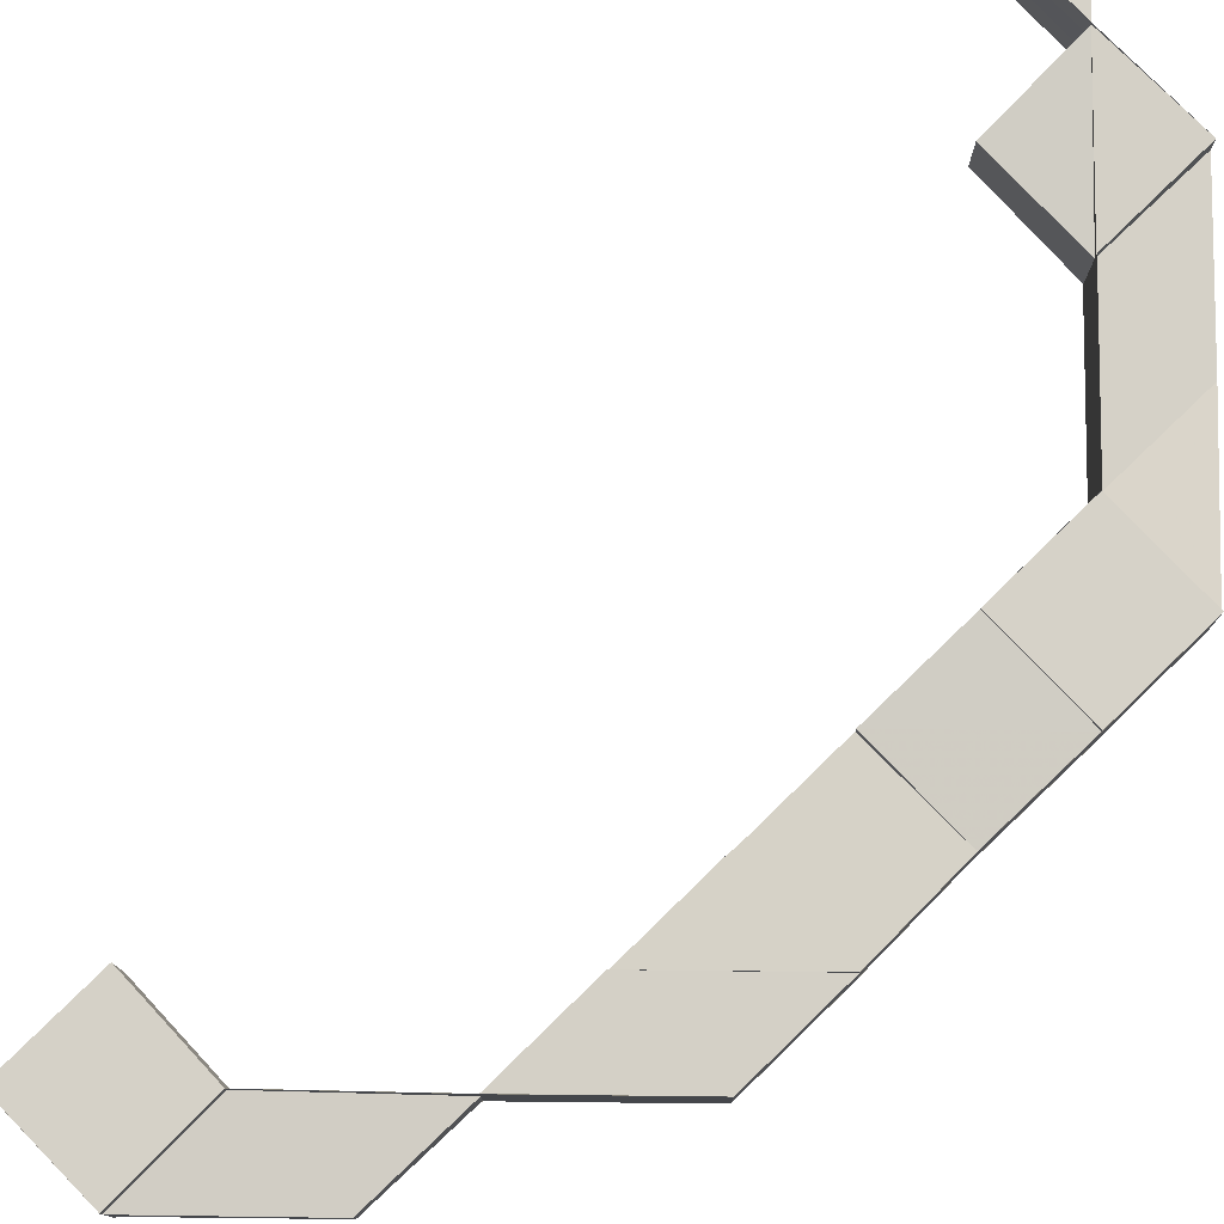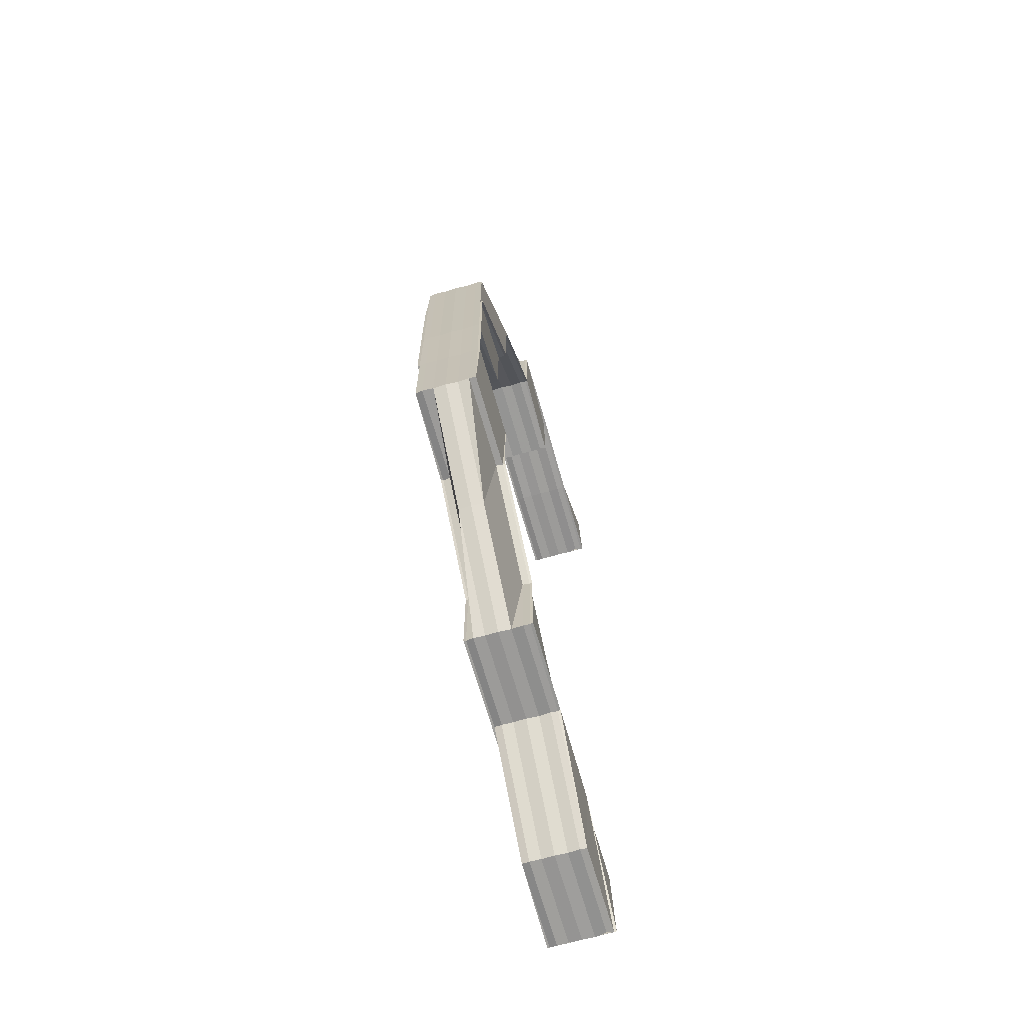
<metadata>
{"format":"obj","ext":"obj","renderer":"f3d","projection":"perspective","resolution":1024,"background":"white","views":[{"elev":79.5,"azim":-134.3,"up":"+Z"},{"elev":-68.8,"azim":-73.9,"up":"+Y"}]}
</metadata>
<code>
o 5591
v 2242 1902 7.468
v 2242 1902 7.468
v 2242 1902 7.467
v 2242 1902 7.465
v 2242 1902 7.465
v 2242 1902 7.466
v 2242 1902 7.467
v 2242 1902 7.468
v 2242 1902 7.47
v 2242 1902 7.471
v 2242 1902 7.471
v 2242 1902 7.472
v 2242 1902 7.472
v 2242 1902 7.471
v 2242 1902 7.47
v 2242 1902 7.47
v 2242 1902 7.47
v 2242 1902 7.471
v 2242 1902 7.471
v 2242 1902 7.471
v 2242 1902 7.471
v 2242 1902 7.471
v 2242 1902 7.471
v 2242 1902 7.471
v 2242 1902 7.471
v 2242 1902 7.472
v 2242 1902 7.47
v 2242 1902 7.471
v 2242 1902 7.468
v 2242 1902 7.471
v 2242 1902 7.471
v 2242 1902 7.471
v 2242 1902 7.47
v 2242 1902 7.472
v 2242 1902 7.471
v 2242 1902 7.472
v 2242 1902 7.471
v 2242 1902 7.471
v 2242 1902 7.471
v 2242 1902 7.471
v 2242 1902 7.471
v 2242 1902 7.471
v 2242 1902 7.471
v 2242 1902 7.471
v 2242 1902 7.47
v 2242 1902 7.47
v 2242 1902 7.471
v 2242 1902 7.471
v 2242 1902 7.471
v 2242 1902 7.471
v 2242 1902 7.471
v 2242 1902 7.471
v 2242 1902 7.471
v 2242 1902 7.472
v 2242 1902 7.472
v 2242 1902 7.472
v 2242 1902 7.472
v 2242 1902 7.471
v 2242 1902 7.472
v 2242 1902 7.471
v 2242 1902 7.471
v 2242 1902 7.471
v 2242 1902 7.472
v 2242 1902 7.471
v 2242 1902 7.472
v 2242 1902 7.472
v 2242 1902 7.47
v 2242 1902 7.47
v 2242 1902 7.471
v 2242 1902 7.471
v 2242 1902 7.471
v 2242 1902 7.471
v 2242 1902 7.471
v 2242 1902 7.471
v 2242 1902 7.471
v 2242 1902 7.471
v 2242 1902 7.47
v 2242 1902 7.471
v 2242 1902 7.472
v 2242 1902 7.472
v 2242 1902 7.471
v 2242 1902 7.471
v 2242 1902 7.47
v 2242 1902 7.47
v 2242 1902 7.471
v 2242 1902 7.47
v 2242 1902 7.471
v 2242 1902 7.468
v 2242 1902 7.468
v 2242 1902 7.468
v 2242 1902 7.468
v 2242 1902 7.467
v 2242 1902 7.47
v 2242 1902 7.471
v 2242 1902 7.471
v 2242 1902 7.471
v 2242 1902 7.471
v 2242 1902 7.47
v 2242 1902 7.468
v 2242 1902 7.468
v 2242 1902 7.467
v 2242 1902 7.47
v 2242 1902 7.47
v 2242 1902 7.467
v 2242 1902 7.467
v 2242 1902 7.466
v 2242 1902 7.466
v 2242 1902 7.466
v 2242 1902 7.467
v 2242 1902 7.466
v 2242 1902 7.465
v 2242 1902 7.467
v 2242 1902 7.465
v 2242 1902 7.465
v 2242 1902 7.468
v 2242 1902 7.466
v 2242 1902 7.465
v 2242 1902 7.465
v 2242 1902 7.465
v 2242 1902 7.467
v 2242 1902 7.466
v 2242 1902 7.465
v 2242 1902 7.465
v 2242 1902 7.465
v 2242 1902 7.465
v 2242 1902 7.465
v 2242 1902 7.466
v 2242 1902 7.465
v 2242 1902 7.465
v 2242 1902 7.465
v 2242 1902 7.465
v 2242 1902 7.465
v 2242 1902 7.465
v 2242 1902 7.466
v 2242 1902 7.465
v 2242 1902 7.466
v 2242 1902 7.465
v 2242 1902 7.465
v 2242 1902 7.465
v 2242 1902 7.466
v 2242 1902 7.466
v 2242 1902 7.465
v 2242 1902 7.466
v 2242 1902 7.466
v 2242 1902 7.467
v 2242 1902 7.465
v 2242 1902 7.466
v 2242 1902 7.465
v 2242 1902 7.465
v 2242 1902 7.465
v 2242 1902 7.465
v 2242 1902 7.465
v 2242 1902 7.466
v 2242 1902 7.466
v 2242 1902 7.465
v 2242 1902 7.465
v 2242 1902 7.465
v 2242 1902 7.465
v 2242 1902 7.466
v 2242 1902 7.465
v 2242 1902 7.465
v 2242 1902 7.465
v 2242 1902 7.465
v 2242 1902 7.466
v 2242 1902 7.465
v 2242 1902 7.465
v 2242 1902 7.465
v 2242 1902 7.465
v 2242 1902 7.465
v 2242 1902 7.465
v 2242 1902 7.465
v 2242 1902 7.465
v 2242 1902 7.466
v 2242 1902 7.465
v 2242 1902 7.465
v 2242 1902 7.465
v 2242 1902 7.466
v 2242 1902 7.465
v 2242 1902 7.465
v 2242 1902 7.466
v 2242 1902 7.467
v 2242 1902 7.467
v 2242 1902 7.466
v 2242 1902 7.467
v 2242 1902 7.468
v 2242 1902 7.466
v 2242 1902 7.465
v 2242 1902 7.465
v 2242 1902 7.47
v 2242 1902 7.467
v 2242 1902 7.468
v 2242 1902 7.47
v 2242 1902 7.471
v 2242 1902 7.468
v 2242 1902 7.47
v 2242 1902 7.471
v 2242 1902 7.467
v 2242 1902 7.47
v 2242 1902 7.471
v 2242 1902 7.471
v 2242 1902 7.471
v 2242 1902 7.471
v 2242 1902 7.471
v 2242 1902 7.471
v 2242 1902 7.471
v 2242 1902 7.468
v 2242 1902 7.471
v 2242 1902 7.471
v 2242 1902 7.472
v 2242 1902 7.472
v 2242 1902 7.472
v 2242 1902 7.471
v 2242 1902 7.471
v 2242 1902 7.471
v 2242 1902 7.471
v 2242 1902 7.47
v 2242 1902 7.47
v 2242 1902 7.471
v 2242 1902 7.471
v 2242 1902 7.471
v 2242 1902 7.471
v 2242 1902 7.472
v 2242 1902 7.471
v 2242 1902 7.472
v 2242 1902 7.472
v 2242 1902 7.472
v 2242 1902 7.472
v 2242 1902 7.471
v 2242 1902 7.472
v 2242 1902 7.471
v 2242 1902 7.472
v 2242 1902 7.472
v 2242 1902 7.471
v 2242 1902 7.471
v 2242 1902 7.472
v 2242 1902 7.471
v 2242 1902 7.472
v 2242 1902 7.471
v 2242 1902 7.47
v 2242 1902 7.471
v 2242 1902 7.471
v 2242 1902 7.468
v 2242 1902 7.47
v 2242 1902 7.468
v 2242 1902 7.47
v 2242 1902 7.468
v 2242 1902 7.471
v 2242 1902 7.467
v 2242 1902 7.467
v 2242 1902 7.467
v 2242 1902 7.468
v 2242 1902 7.467
v 2242 1902 7.466
v 2242 1902 7.47
v 2242 1902 7.467
v 2242 1902 7.467
v 2242 1902 7.471
v 2242 1902 7.471
v 2242 1902 7.471
v 2242 1902 7.471
v 2242 1902 7.47
v 2242 1902 7.468
v 2242 1902 7.467
v 2242 1902 7.468
v 2242 1902 7.467
v 2242 1902 7.466
v 2242 1902 7.47
v 2242 1902 7.467
v 2242 1902 7.466
v 2242 1902 7.466
v 2242 1902 7.467
v 2242 1902 7.467
v 2242 1902 7.467
v 2242 1902 7.466
v 2242 1902 7.465
v 2242 1902 7.466
v 2242 1902 7.465
v 2242 1902 7.465
v 2242 1902 7.465
v 2242 1902 7.465
v 2242 1902 7.466
v 2242 1902 7.466
v 2242 1902 7.466
v 2242 1902 7.466
v 2242 1902 7.467
v 2242 1902 7.467
v 2242 1902 7.466
v 2242 1902 7.466
v 2242 1902 7.465
v 2242 1902 7.466
v 2242 1902 7.465
v 2242 1902 7.465
v 2242 1902 7.465
v 2242 1902 7.465
v 2242 1902 7.465
v 2242 1902 7.465
v 2242 1902 7.465
v 2242 1902 7.465
v 2242 1902 7.465
v 2242 1902 7.465
v 2242 1902 7.465
v 2242 1902 7.465
v 2242 1902 7.465
v 2242 1902 7.465
v 2242 1902 7.465
v 2242 1902 7.465
v 2242 1902 7.465
v 2242 1902 7.465
v 2242 1902 7.465
v 2242 1902 7.465
v 2242 1902 7.466
v 2242 1902 7.465
v 2242 1902 7.465
v 2242 1902 7.466
v 2242 1902 7.465
v 2242 1902 7.465
v 2242 1902 7.466
v 2242 1902 7.466
v 2242 1902 7.467
v 2242 1902 7.468
v 2242 1902 7.466
v 2242 1902 7.466
v 2242 1902 7.467
v 2242 1902 7.466
v 2242 1902 7.468
v 2242 1902 7.47
v 2242 1902 7.466
v 2242 1902 7.465
v 2242 1902 7.465
v 2242 1902 7.465
v 2242 1902 7.465
v 2242 1902 7.466
v 2242 1902 7.466
v 2242 1902 7.465
v 2242 1902 7.465
v 2242 1902 7.465
v 2242 1902 7.465
v 2242 1902 7.465
v 2242 1902 7.465
v 2242 1902 7.465
v 2242 1902 7.467
v 2242 1902 7.467
v 2242 1902 7.468
v 2242 1902 7.47
v 2242 1902 7.467
v 2242 1902 7.468
v 2242 1902 7.468
v 2242 1902 7.47
v 2242 1902 7.47
v 2242 1902 7.468
v 2242 1902 7.47
v 2242 1902 7.471
v 2242 1902 7.467
v 2242 1902 7.471
v 2242 1902 7.471
v 2242 1902 7.471
v 2242 1902 7.471
v 2242 1902 7.471
v 2242 1902 7.472
v 2242 1902 7.472
v 2242 1902 7.472
v 2242 1902 7.471
v 2242 1902 7.472
v 2242 1902 7.471
v 2242 1902 7.471
v 2242 1902 7.472
v 2242 1902 7.471
v 2242 1902 7.471
v 2242 1902 7.465
v 2242 1902 7.465
v 2242 1902 7.465
v 2242 1902 7.466
v 2242 1902 7.465
v 2242 1902 7.465
v 2242 1902 7.465
v 2242 1902 7.466
v 2242 1902 7.466
v 2242 1902 7.467
v 2242 1902 7.471
v 2242 1902 7.471
v 2242 1902 7.472
v 2242 1902 7.471
v 2242 1902 7.47
v 2242 1902 7.471
v 2242 1902 7.471
v 2242 1902 7.471
v 2242 1902 7.47
v 2242 1902 7.471
v 2242 1902 7.47
v 2242 1902 7.471
v 2242 1902 7.471
v 2242 1902 7.471
v 2242 1902 7.472
v 2242 1902 7.471
v 2242 1902 7.471
v 2242 1902 7.471
v 2242 1902 7.472
v 2242 1902 7.471
v 2242 1902 7.471
v 2242 1902 7.471
v 2242 1902 7.472
v 2242 1902 7.472
v 2242 1902 7.472
v 2242 1902 7.472
v 2242 1902 7.471
v 2242 1902 7.471
v 2242 1902 7.472
v 2242 1902 7.472
v 2242 1902 7.471
v 2242 1902 7.472
v 2242 1902 7.471
v 2242 1902 7.471
v 2242 1902 7.471
v 2242 1902 7.472
v 2242 1902 7.472
v 2242 1902 7.472
v 2242 1902 7.466
v 2242 1902 7.465
v 2242 1902 7.467
v 2242 1902 7.47
v 2242 1902 7.468
v 2242 1902 7.47
v 2242 1902 7.467
v 2242 1902 7.468
v 2242 1902 7.467
v 2242 1902 7.467
v 2242 1902 7.471
v 2242 1902 7.47
v 2242 1902 7.471
v 2242 1902 7.471
v 2242 1902 7.472
v 2242 1902 7.472
v 2242 1902 7.471
v 2242 1902 7.471
v 2242 1902 7.47
v 2242 1902 7.471
v 2242 1902 7.471
v 2242 1902 7.471
v 2242 1902 7.47
v 2242 1902 7.471
v 2242 1902 7.468
v 2242 1902 7.47
v 2242 1902 7.471
v 2242 1902 7.471
v 2242 1902 7.471
v 2242 1902 7.472
v 2242 1902 7.471
v 2242 1902 7.472
v 2242 1902 7.471
v 2242 1902 7.471
v 2242 1902 7.471
v 2242 1902 7.472
v 2242 1902 7.472
v 2242 1902 7.47
v 2242 1902 7.47
v 2242 1902 7.471
v 2242 1902 7.471
v 2242 1902 7.471
v 2242 1902 7.471
v 2242 1902 7.471
v 2242 1902 7.47
v 2242 1902 7.471
v 2242 1902 7.471
v 2242 1902 7.471
v 2242 1902 7.471
v 2242 1902 7.471
v 2242 1902 7.472
v 2242 1902 7.471
v 2242 1902 7.471
v 2242 1902 7.47
v 2242 1902 7.471
v 2242 1902 7.468
v 2242 1902 7.471
v 2242 1902 7.472
v 2242 1902 7.472
v 2242 1902 7.471
v 2242 1902 7.472
v 2242 1902 7.471
v 2242 1902 7.47
v 2242 1902 7.468
v 2242 1902 7.468
v 2242 1902 7.468
v 2242 1902 7.467
v 2242 1902 7.47
v 2242 1902 7.47
v 2242 1902 7.467
v 2242 1902 7.467
v 2242 1902 7.468
v 2242 1902 7.467
v 2242 1902 7.467
v 2242 1902 7.466
v 2242 1902 7.467
v 2242 1902 7.466
v 2242 1902 7.467
v 2242 1902 7.467
v 2242 1902 7.466
v 2242 1902 7.466
v 2242 1902 7.465
v 2242 1902 7.465
v 2242 1902 7.465
v 2242 1902 7.465
v 2242 1902 7.465
v 2242 1902 7.467
v 2242 1902 7.466
v 2242 1902 7.466
v 2242 1902 7.466
v 2242 1902 7.466
v 2242 1902 7.465
v 2242 1902 7.466
v 2242 1902 7.465
v 2242 1902 7.465
v 2242 1902 7.465
v 2242 1902 7.465
v 2242 1902 7.466
v 2242 1902 7.465
v 2242 1902 7.467
v 2242 1902 7.466
v 2242 1902 7.465
v 2242 1902 7.465
v 2242 1902 7.465
v 2242 1902 7.465
v 2242 1902 7.465
v 2242 1902 7.465
v 2242 1902 7.465
v 2242 1902 7.465
v 2242 1902 7.465
v 2242 1902 7.465
v 2242 1902 7.465
v 2242 1902 7.465
v 2242 1902 7.465
v 2242 1902 7.465
v 2242 1902 7.465
v 2242 1902 7.465
v 2242 1902 7.465
v 2242 1902 7.465
v 2242 1902 7.466
v 2242 1902 7.465
v 2242 1902 7.466
v 2242 1902 7.467
v 2242 1902 7.466
v 2242 1902 7.467
v 2242 1902 7.467
v 2242 1902 7.468
v 2242 1902 7.47
v 2242 1902 7.467
v 2242 1902 7.466
v 2242 1902 7.467
v 2242 1902 7.468
v 2242 1902 7.468
v 2242 1902 7.47
v 2242 1902 7.471
v 2242 1902 7.471
v 2242 1902 7.47
v 2242 1902 7.468
v 2242 1902 7.467
v 2242 1902 7.47
v 2242 1902 7.471
v 2242 1902 7.471
v 2242 1902 7.471
v 2242 1902 7.468
v 2242 1902 7.466
v 2242 1902 7.471
v 2242 1902 7.472
v 2242 1902 7.466
v 2242 1902 7.466
v 2242 1902 7.466
v 2242 1902 7.465
v 2242 1902 7.466
v 2242 1902 7.465
v 2242 1902 7.466
v 2242 1902 7.472
v 2242 1902 7.471
v 2242 1902 7.471
v 2242 1902 7.472
v 2242 1902 7.472
v 2242 1902 7.472
v 2242 1902 7.471
v 2242 1902 7.471
v 2242 1902 7.471
v 2242 1902 7.471
v 2242 1902 7.471
v 2242 1902 7.471
v 2242 1902 7.47
v 2242 1902 7.471
v 2242 1902 7.471
v 2242 1902 7.472
v 2242 1902 7.472
v 2242 1902 7.471
v 2242 1902 7.472
v 2242 1902 7.472
v 2242 1902 7.472
v 2242 1902 7.472
v 2242 1902 7.471
v 2242 1902 7.471
v 2242 1902 7.472
v 2242 1902 7.471
v 2242 1902 7.471
v 2242 1902 7.47
v 2242 1902 7.47
v 2242 1902 7.471
v 2242 1902 7.471
v 2242 1902 7.466
v 2242 1902 7.465
v 2242 1902 7.466
v 2242 1902 7.465
v 2242 1902 7.465
v 2242 1902 7.465
v 2242 1902 7.465
v 2242 1902 7.465
v 2242 1902 7.465
v 2242 1902 7.465
v 2242 1902 7.465
v 2242 1902 7.468
v 2242 1902 7.467
v 2242 1902 7.467
v 2242 1902 7.466
v 2242 1902 7.468
v 2242 1902 7.467
v 2242 1902 7.466
v 2242 1902 7.465
v 2242 1902 7.465
v 2242 1902 7.465
v 2242 1902 7.465
v 2242 1902 7.465
v 2242 1902 7.465
v 2242 1902 7.465
v 2242 1902 7.465
v 2242 1902 7.465
v 2242 1902 7.465
v 2242 1902 7.465
v 2242 1902 7.465
v 2242 1902 7.465
v 2242 1902 7.465
v 2242 1902 7.465
v 2242 1902 7.472
v 2242 1902 7.472
v 2242 1902 7.471
v 2242 1902 7.471
v 2242 1902 7.471
v 2242 1902 7.465
v 2242 1902 7.465
v 2242 1902 7.465
v 2242 1902 7.465
v 2242 1902 7.466
v 2242 1902 7.465
v 2242 1902 7.466
v 2242 1902 7.466
v 2242 1902 7.465
v 2242 1902 7.465
v 2242 1902 7.472
v 2242 1902 7.472
v 2242 1902 7.471
f 1 2 3
f 4 5 1
f 5 6 1
f 6 7 1
f 7 8 1
f 8 9 1
f 9 10 1
f 10 11 1
f 11 12 1
f 12 13 14
f 15 2 1
f 16 15 1
f 15 17 2
f 18 15 16
f 19 18 16
f 20 21 19
f 22 18 19
f 22 23 18
f 18 24 15
f 25 23 26
f 27 28 24
f 29 27 17
f 30 24 25
f 31 32 24
f 32 33 17
f 34 31 35
f 34 36 37
f 37 38 39
f 36 40 41
f 35 41 42
f 40 43 44
f 42 44 45
f 45 46 42
f 42 47 48
f 49 50 48
f 51 52 48
f 53 52 54
f 53 55 56
f 57 55 48
f 58 59 54
f 57 60 61
f 58 62 63
f 58 62 64
f 62 65 66
f 64 67 68
f 62 69 70
f 39 70 68
f 71 72 67
f 73 72 74
f 75 73 76
f 77 74 70
f 51 71 78
f 79 80 78
f 80 81 82
f 71 81 82
f 43 71 83
f 84 70 47
f 84 77 85
f 86 84 87
f 88 77 84
f 89 90 86
f 90 88 84
f 90 84 46
f 88 91 77
f 92 88 90
f 91 93 77
f 77 93 94
f 93 95 94
f 95 96 97
f 93 98 95
f 99 98 93
f 91 99 93
f 99 100 98
f 101 99 91
f 100 102 103
f 101 104 99
f 104 100 99
f 105 101 91
f 105 91 88
f 92 105 88
f 106 105 92
f 107 106 92
f 108 109 105
f 110 108 105
f 111 110 107
f 107 92 112
f 113 111 114
f 112 92 90
f 112 90 115
f 116 117 114
f 117 118 119
f 120 116 121
f 122 119 123
f 124 113 125
f 125 126 123
f 121 127 125
f 125 128 121
f 129 130 128
f 131 129 132
f 130 133 134
f 135 134 136
f 132 137 136
f 138 139 135
f 139 133 137
f 140 133 137
f 141 137 126
f 142 140 143
f 143 144 145
f 142 146 147
f 142 148 149
f 148 150 151
f 148 152 153
f 154 153 145
f 155 146 156
f 157 155 158
f 154 159 158
f 159 160 156
f 161 162 160
f 163 164 154
f 165 166 163
f 163 167 168
f 169 170 168
f 171 172 170
f 173 172 167
f 166 174 175
f 174 176 175
f 176 173 177
f 175 178 177
f 164 177 104
f 179 177 180
f 180 104 181
f 177 182 104
f 177 183 182
f 104 182 100
f 173 184 182
f 182 185 100
f 184 173 186
f 186 183 187
f 186 187 188
f 159 186 188
f 100 185 189
f 182 190 185
f 184 191 185
f 185 192 189
f 189 192 193
f 185 194 192
f 195 193 196
f 191 184 197
f 197 190 186
f 197 186 159
f 191 198 192
f 192 199 200
f 196 200 201
f 202 203 201
f 204 205 203
f 198 191 206
f 207 208 196
f 207 208 209
f 208 210 211
f 208 212 213
f 198 214 215
f 214 198 216
f 192 217 215
f 216 217 206
f 215 218 219
f 220 218 216
f 214 221 219
f 221 214 220
f 222 221 223
f 221 224 225
f 219 225 226
f 227 224 228
f 229 228 230
f 231 232 230
f 233 219 234
f 234 219 235
f 219 236 237
f 238 236 220
f 238 220 213
f 213 220 239
f 220 216 239
f 240 213 241
f 239 216 242
f 216 206 242
f 213 239 243
f 241 213 243
f 239 242 244
f 243 239 244
f 241 243 245
f 243 244 246
f 245 243 246
f 247 241 245
f 246 244 248
f 244 242 249
f 244 249 248
f 246 248 250
f 251 246 250
f 245 246 251
f 252 248 253
f 254 245 251
f 247 245 254
f 251 255 256
f 257 247 254
f 258 247 257
f 259 258 260
f 260 254 261
f 254 251 262
f 83 254 262
f 262 251 263
f 83 262 264
f 262 263 265
f 264 262 265
f 265 256 266
f 33 267 264
f 264 265 268
f 263 269 270
f 271 272 269
f 273 270 274
f 275 276 270
f 275 277 278
f 279 275 280
f 279 275 281
f 279 282 283
f 283 284 285
f 285 112 89
f 284 112 286
f 282 287 112
f 288 287 289
f 290 282 291
f 291 292 293
f 294 295 289
f 282 296 297
f 296 298 299
f 300 297 301
f 295 302 303
f 287 302 303
f 304 298 305
f 294 306 305
f 307 308 305
f 309 308 310
f 311 309 312
f 313 306 314
f 313 315 316
f 313 317 318
f 317 319 268
f 319 29 320
f 318 321 300
f 265 321 322
f 323 265 318
f 318 324 323
f 323 286 325
f 325 264 323
f 326 264 320
f 45 326 325
f 325 115 45
f 327 322 328
f 327 328 329
f 329 330 331
f 332 327 329
f 333 334 330
f 335 334 336
f 337 336 338
f 339 340 337
f 341 333 327
f 342 327 332
f 342 268 327
f 3 342 332
f 2 342 3
f 2 320 342
f 343 341 342
f 344 343 2
f 333 341 345
f 341 343 346
f 345 268 346
f 345 346 347
f 343 344 348
f 346 320 348
f 346 348 349
f 350 346 351
f 351 348 352
f 353 345 350
f 352 30 354
f 348 30 355
f 348 17 30
f 30 356 357
f 344 358 30
f 358 344 15
f 358 60 25
f 60 358 18
f 60 359 360
f 361 359 362
f 363 362 364
f 365 360 366
f 367 368 366
f 369 370 371
f 371 370 372
f 373 374 370
f 374 375 370
f 375 333 376
f 372 376 353
f 370 312 376
f 370 376 377
f 376 345 378
f 376 322 345
f 76 95 379
f 379 380 381
f 95 380 382
f 383 384 95
f 384 385 386
f 387 385 388
f 387 389 390
f 391 386 392
f 393 394 386
f 395 394 396
f 397 393 398
f 397 399 259
f 400 399 401
f 399 402 403
f 404 402 405
f 401 405 406
f 407 408 406
f 409 408 410
f 399 411 247
f 411 412 247
f 413 411 414
f 411 415 416
f 248 141 127
f 248 249 141
f 253 141 122
f 249 417 141
f 141 417 418
f 249 419 417
f 419 159 417
f 242 419 249
f 419 197 159
f 242 206 419
f 206 197 419
f 206 194 197
f 420 421 194
f 420 422 421
f 421 423 190
f 421 424 423
f 422 424 421
f 424 425 426
f 427 422 428
f 429 430 427
f 431 432 429
f 432 433 434
f 422 435 424
f 433 436 437
f 437 438 422
f 436 439 422
f 439 436 440
f 439 441 424
f 441 439 442
f 436 443 444
f 445 443 446
f 447 446 448
f 449 444 448
f 450 438 447
f 451 440 449
f 449 434 451
f 452 453 449
f 451 454 455
f 453 456 457
f 458 445 457
f 459 460 455
f 461 458 462
f 456 463 464
f 465 463 454
f 459 465 466
f 222 467 466
f 465 468 469
f 467 468 469
f 470 442 462
f 470 464 471
f 472 461 470
f 473 460 471
f 473 474 475
f 476 473 477
f 476 473 478
f 479 470 478
f 480 470 217
f 480 481 470
f 482 480 479
f 483 472 480
f 484 485 482
f 486 441 481
f 441 486 487
f 424 488 487
f 482 421 489
f 489 490 482
f 489 426 491
f 492 493 491
f 494 495 493
f 496 497 489
f 496 497 498
f 499 500 498
f 497 501 502
f 500 501 502
f 490 480 194
f 490 503 480
f 504 483 490
f 505 486 503
f 486 505 506
f 507 490 190
f 508 504 507
f 507 509 490
f 510 505 509
f 505 510 511
f 512 511 513
f 514 506 512
f 515 508 514
f 516 517 514
f 517 518 519
f 518 520 521
f 522 520 523
f 524 525 523
f 526 527 525
f 510 527 528
f 529 510 530
f 529 531 532
f 531 533 534
f 530 535 536
f 537 535 524
f 536 538 539
f 540 538 537
f 541 542 540
f 539 542 543
f 543 488 544
f 544 435 450
f 545 546 538
f 545 547 546
f 548 545 542
f 548 549 545
f 550 548 488
f 551 550 435
f 551 552 550
f 550 553 548
f 554 555 545
f 556 554 548
f 557 556 550
f 558 557 559
f 556 554 560
f 557 556 560
f 554 555 560
f 555 561 560
f 562 557 560
f 563 562 560
f 555 564 565
f 566 564 567
f 568 567 569
f 570 565 569
f 571 562 572
f 572 573 574
f 573 575 576
f 572 577 578
f 579 580 577
f 581 573 579
f 582 581 579
f 583 581 582
f 584 585 578
f 584 586 587
f 584 588 589
f 588 590 591
f 592 585 593
f 582 594 593
f 595 592 596
f 597 582 596
f 598 582 438
f 598 583 582
f 599 598 597
f 560 583 598
f 600 601 599
f 602 603 560
f 604 603 605
f 606 607 605
f 608 607 560
f 605 609 610
f 611 612 610
f 613 560 598
f 613 598 435
f 614 560 613
f 615 614 613
f 615 613 488
f 616 614 615
f 617 613 599
f 599 550 617
f 618 615 617
f 617 548 618
f 619 616 615
f 619 615 542
f 620 616 619
f 570 619 618
f 618 545 570
f 621 620 619
f 622 620 621
f 621 619 538
f 623 624 570
f 623 624 625
f 624 626 627
f 628 629 630
f 628 631 632
f 631 633 634
f 635 636 637
f 636 638 639
f 640 641 642
f 640 643 644
f 640 643 645
f 643 646 647
f 643 648 649
f 650 651 652

</code>
